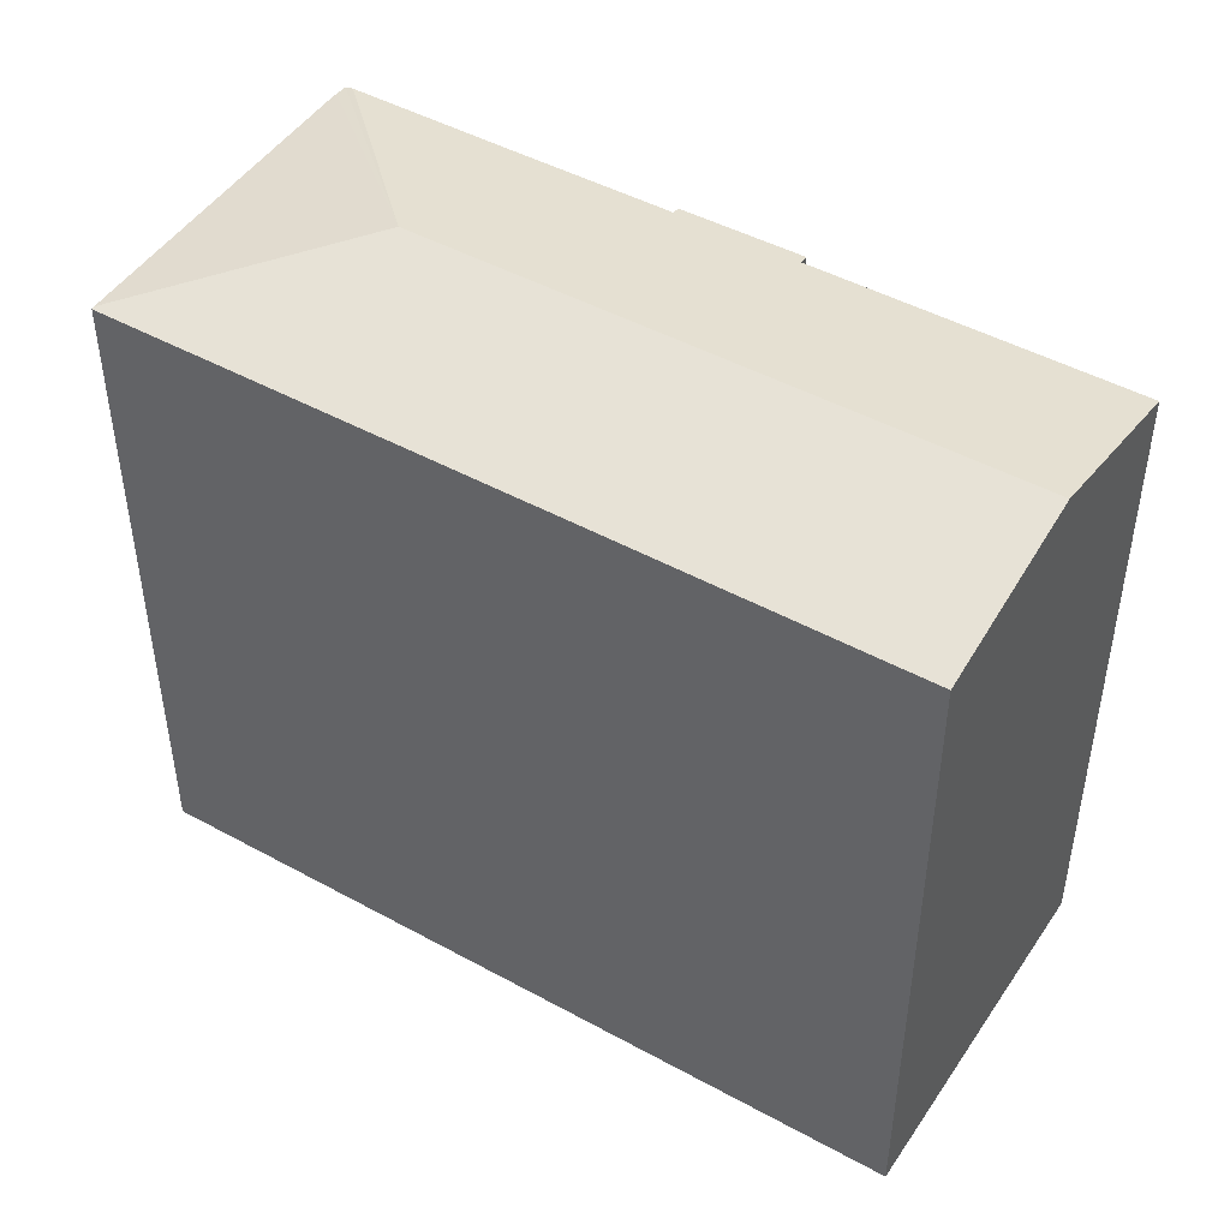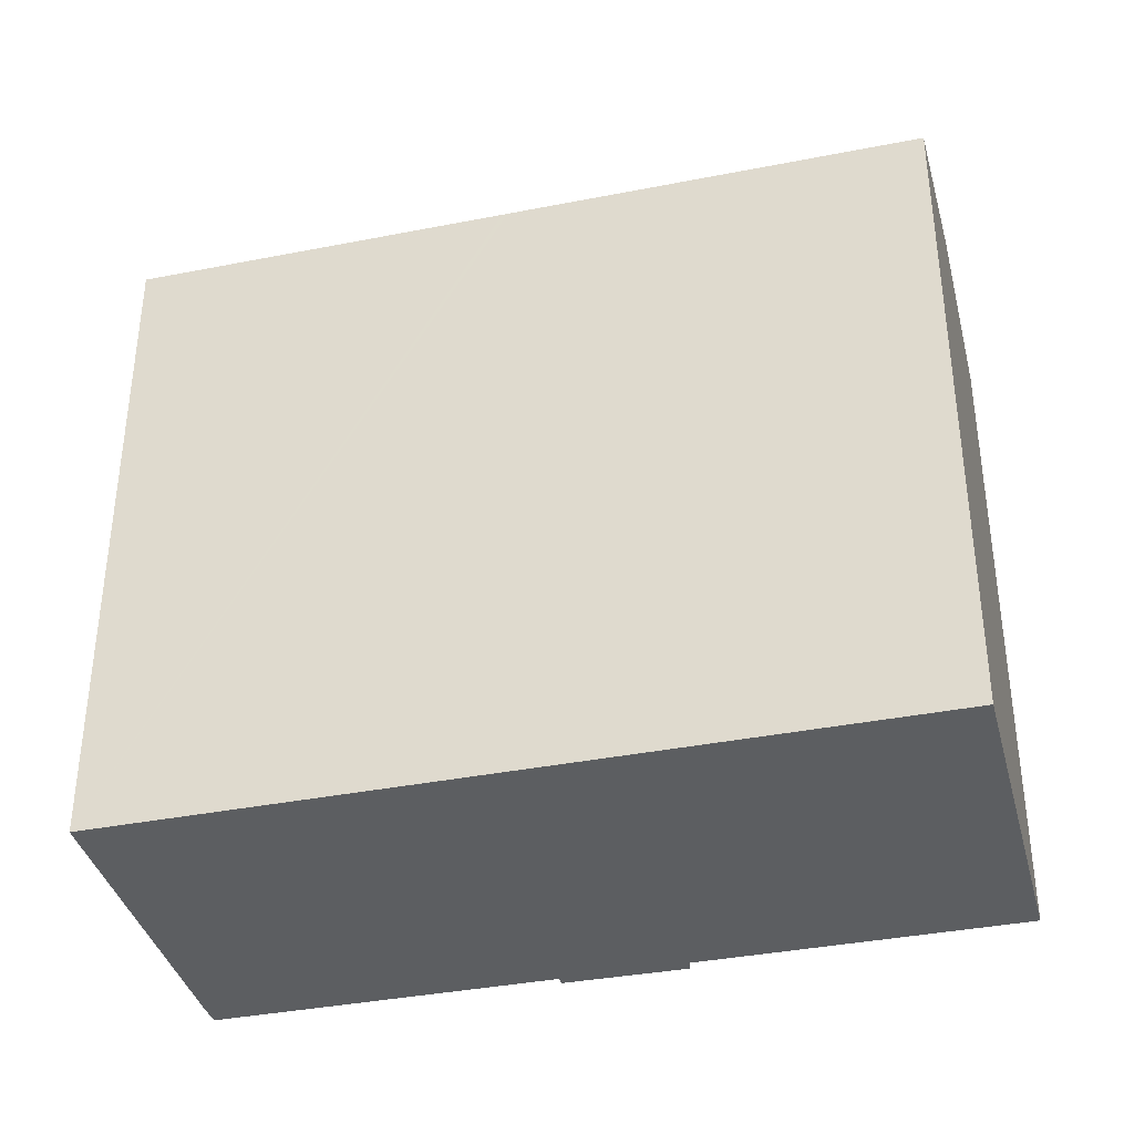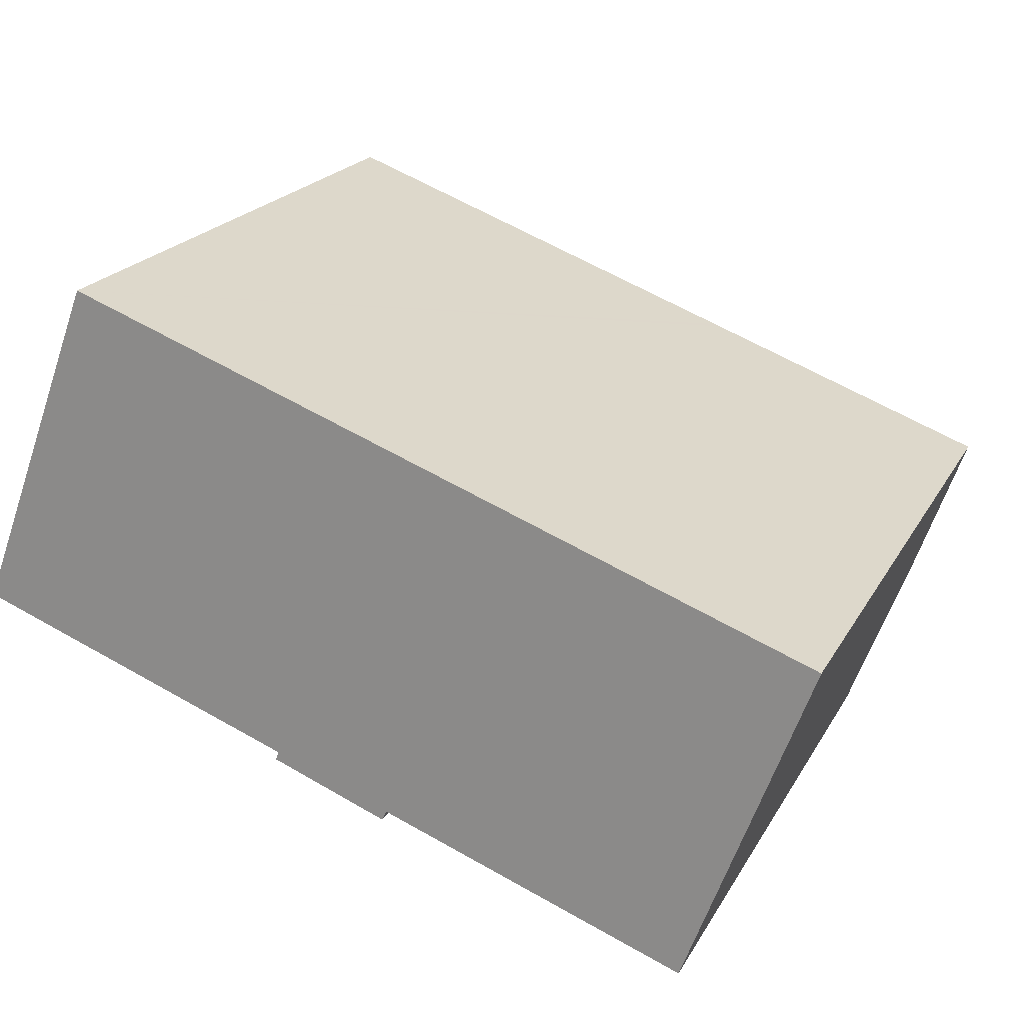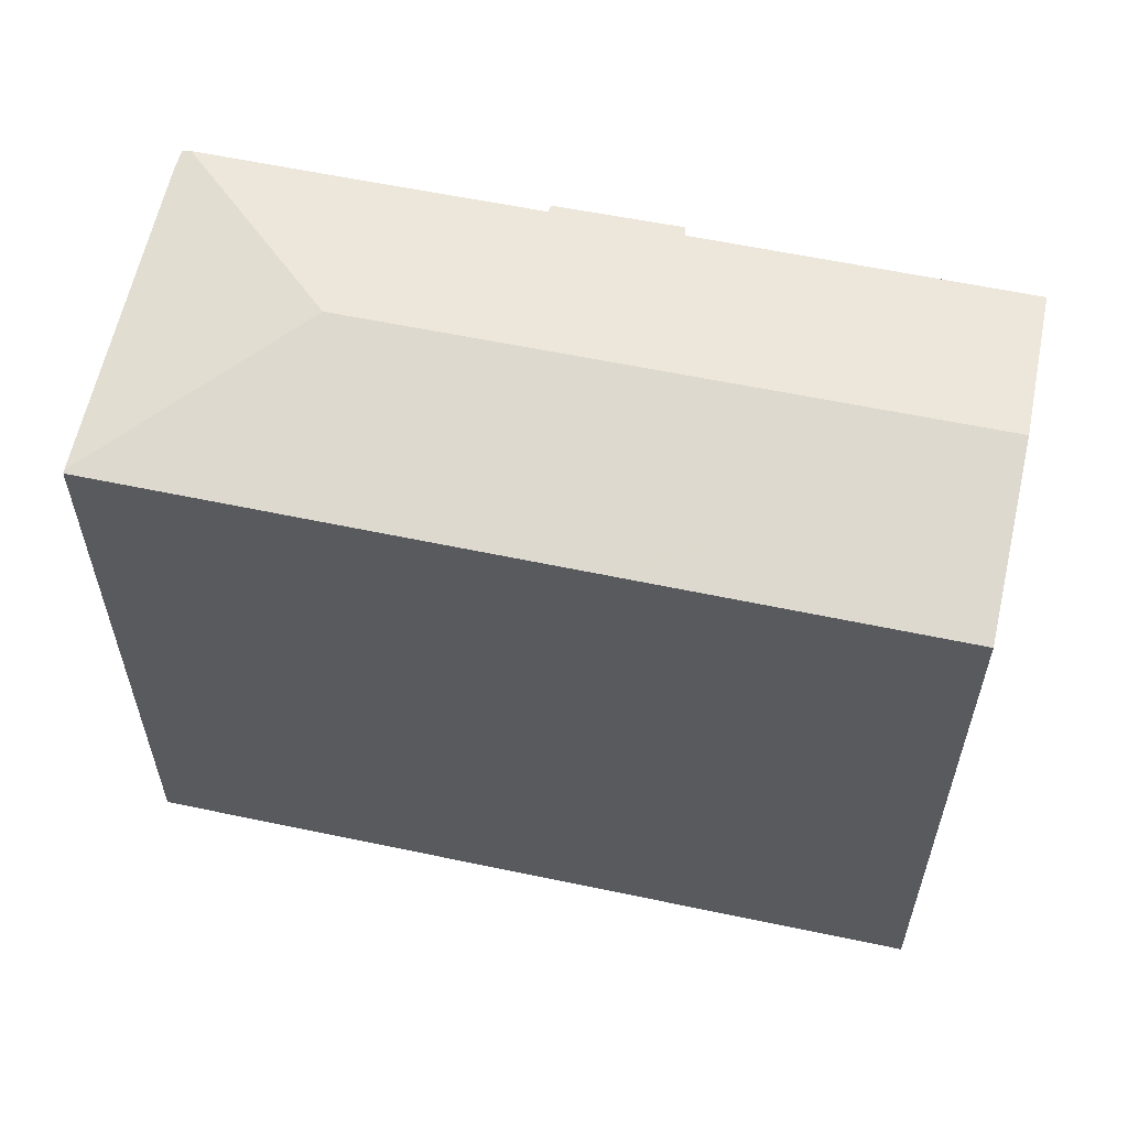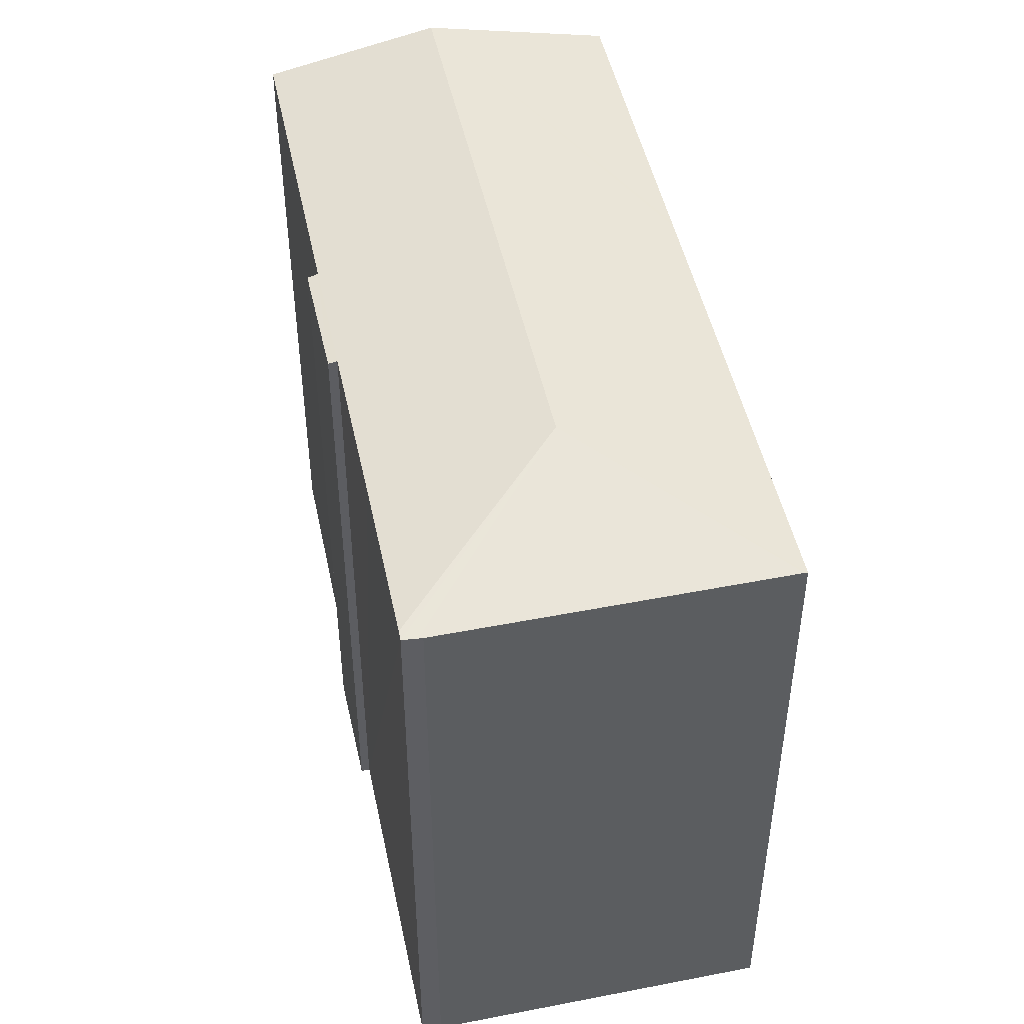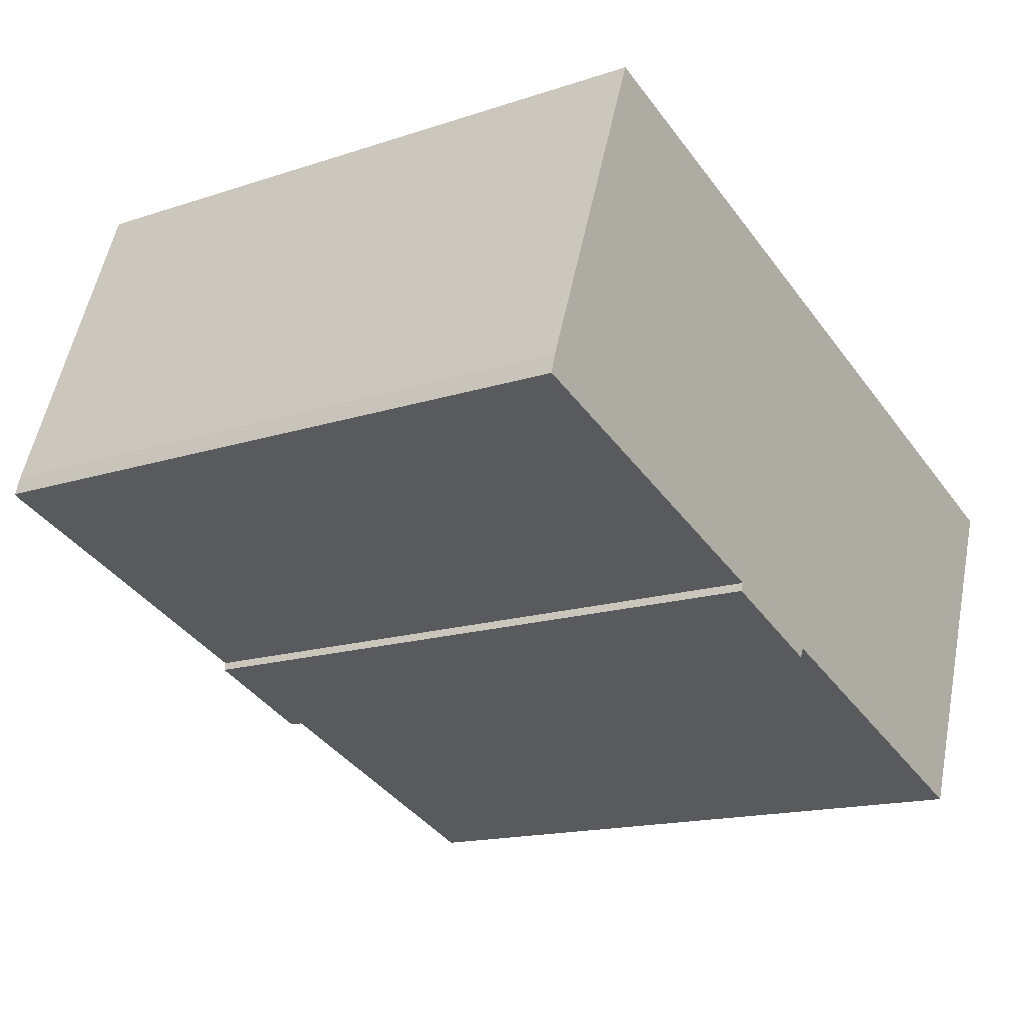
<metadata>
{"format":"obj","ext":"obj","renderer":"f3d","projection":"perspective","resolution":1024,"background":"white","views":[{"elev":46.8,"azim":52.1,"up":"+Y"},{"elev":-37.3,"azim":34.4,"up":"+Y"},{"elev":21.0,"azim":22.0,"up":"+Z"},{"elev":59.5,"azim":32.4,"up":"+Y"},{"elev":47.8,"azim":-81.6,"up":"+Y"},{"elev":-15.5,"azim":-55.0,"up":"+Z"}]}
</metadata>
<code>
v  9.291 18.98 -3.701
v  12.8 19.04 -4.704
v  12.66 18.97 -4.986
v  23.4 20.07 -3.237
v  21.68 19.04 -7.968
v  6.748 20.07 2.93
v  9.377 19.03 -3.458
v  4.768 19.04 -1.745
v  0.231 19.03 -0.085
v  0 18.98 1.162e-15
v  0.099 18.98 0.35
v  0.118 18.98 0.417
v  0.154 18.97 0.543
v  2.616 18.99 7.045
v  3.613 19 9.677
v  3.619 19 9.694
v  3.65 18.98 9.775
v  13.9 18.97 6.015
v  14.05 18.97 5.96
v  14.43 18.97 5.821
v  16.42 18.97 5.09
v  16.6 18.97 5.024
v  25.26 18.97 1.847
v  0 0 0
v  0.154 -3.325e-17 0.543
v  0.099 -2.143e-17 0.35
v  0.118 -2.553e-17 0.417
v  3.613 -5.925e-16 9.677
v  2.616 -4.314e-16 7.045
v  3.619 -5.936e-16 9.694
v  3.65 -5.985e-16 9.775
v  9.377 2.117e-16 -3.458
v  9.291 2.266e-16 -3.701
v  25.26 -1.131e-16 1.847
v  14.05 -3.649e-16 5.96
v  13.9 -3.683e-16 6.015
v  16.42 -3.117e-16 5.09
v  14.43 -3.564e-16 5.821
v  16.6 -3.076e-16 5.024
v  21.68 4.879e-16 -7.968
v  23.4 1.982e-16 -3.237
v  12.8 2.88e-16 -4.704
v  12.66 3.053e-16 -4.986
v  4.768 1.069e-16 -1.745
v  0.231 5.205e-18 -0.085
g defaultobject
f 1 2 3
f 2 4 5
f 4 2 6
f 6 2 7
f 7 2 1
f 6 7 8
f 6 8 9
f 10 6 9
f 6 10 11
f 6 11 12
f 6 12 13
f 6 13 14
f 6 14 15
f 6 15 16
f 17 6 16
f 6 17 18
f 6 18 4
f 4 18 19
f 4 19 20
f 4 20 21
f 4 21 22
f 4 22 23
f 24 11 10
f 11 24 12
f 12 24 13
f 13 24 25
f 25 24 26
f 25 26 27
f 25 14 13
f 14 25 15
f 15 25 28
f 28 25 29
f 28 16 15
f 16 28 30
f 30 17 16
f 17 30 31
f 1 32 7
f 32 1 33
f 31 18 17
f 18 31 19
f 19 31 20
f 20 31 21
f 21 31 22
f 22 31 23
f 23 31 34
f 34 31 35
f 35 31 36
f 34 35 37
f 37 35 38
f 34 37 39
f 34 4 23
f 4 34 5
f 5 34 40
f 40 34 41
f 40 2 5
f 2 40 42
f 3 33 1
f 33 3 43
f 32 8 7
f 8 32 9
f 9 32 10
f 10 32 24
f 24 32 44
f 24 44 45
f 42 3 2
f 3 42 43
f 31 32 36
f 32 31 44
f 44 31 45
f 45 31 28
f 45 28 29
f 45 29 25
f 45 25 24
f 24 25 27
f 24 27 26
f 39 41 34
f 41 39 40
f 40 39 42
f 42 39 37
f 42 37 38
f 42 38 35
f 42 35 43
f 43 35 33
f 33 35 36
f 33 36 32

</code>
